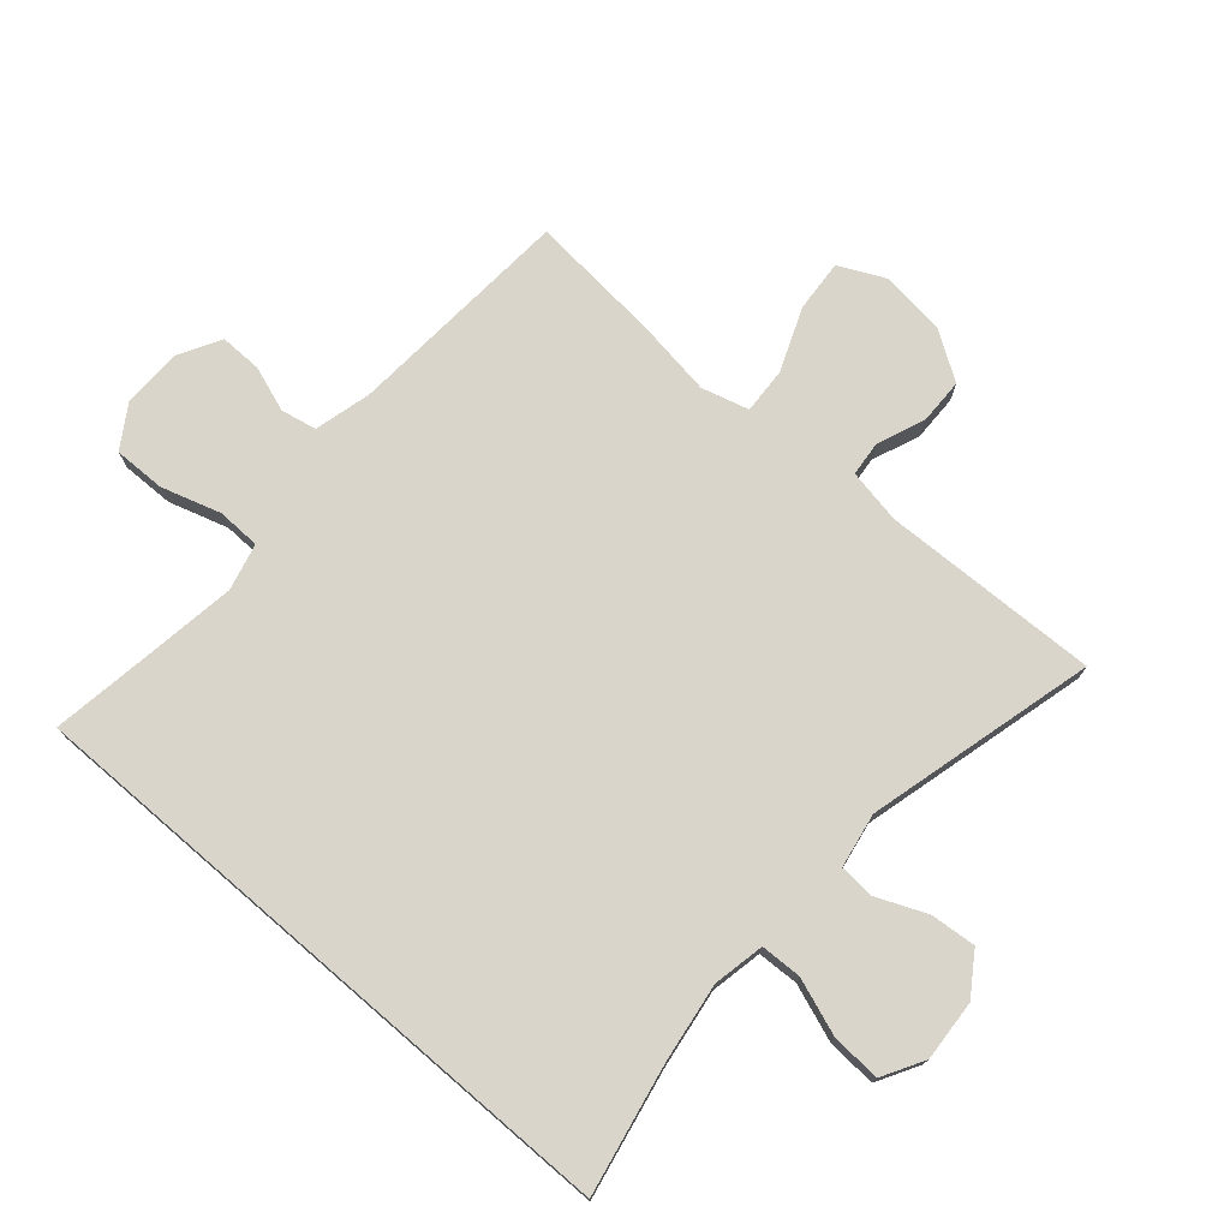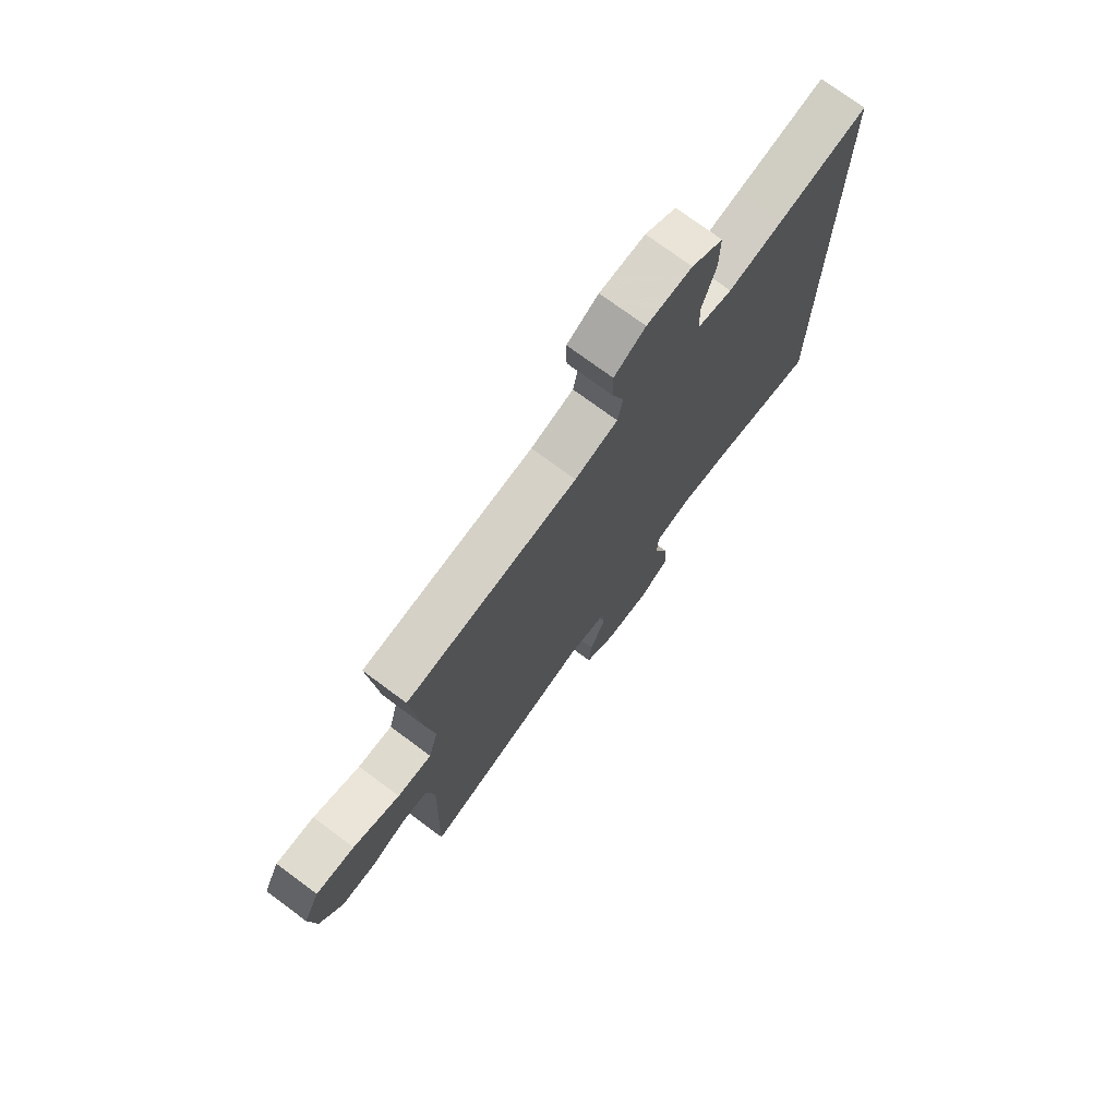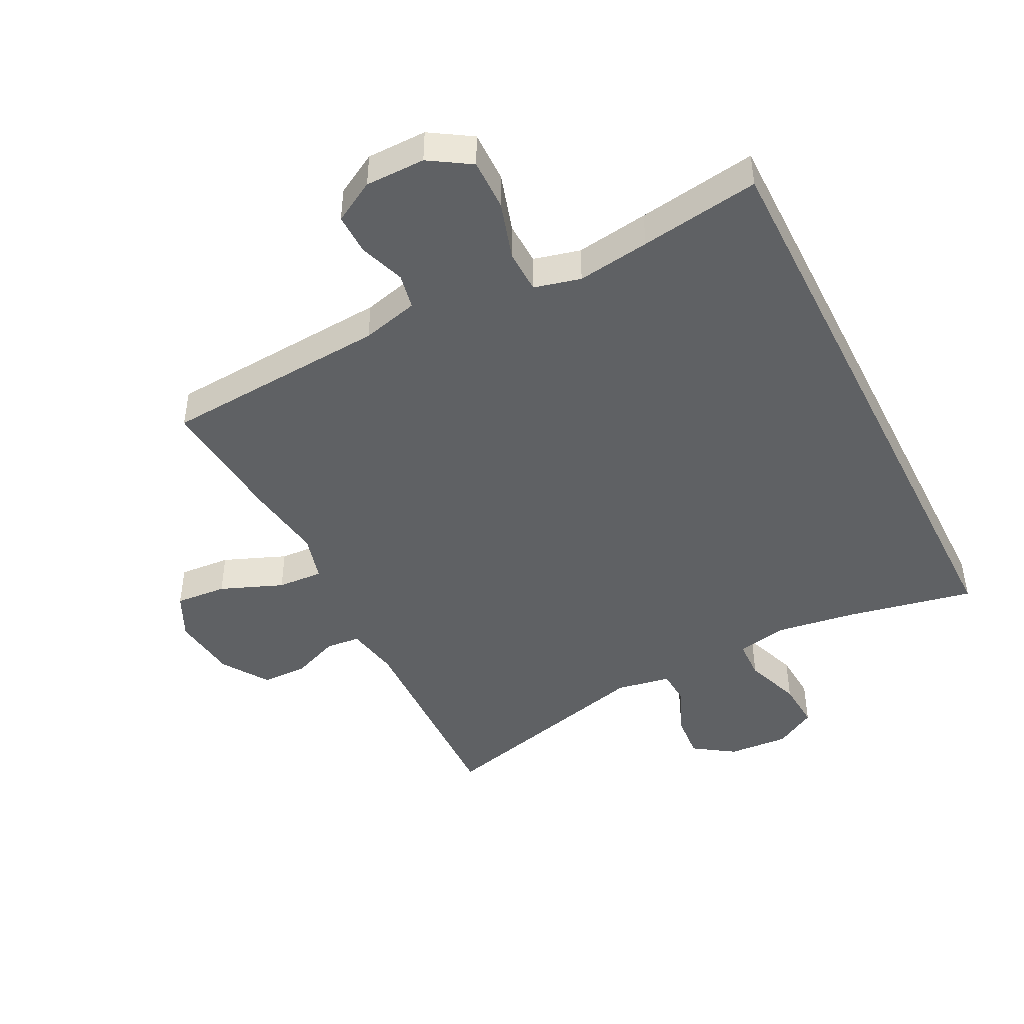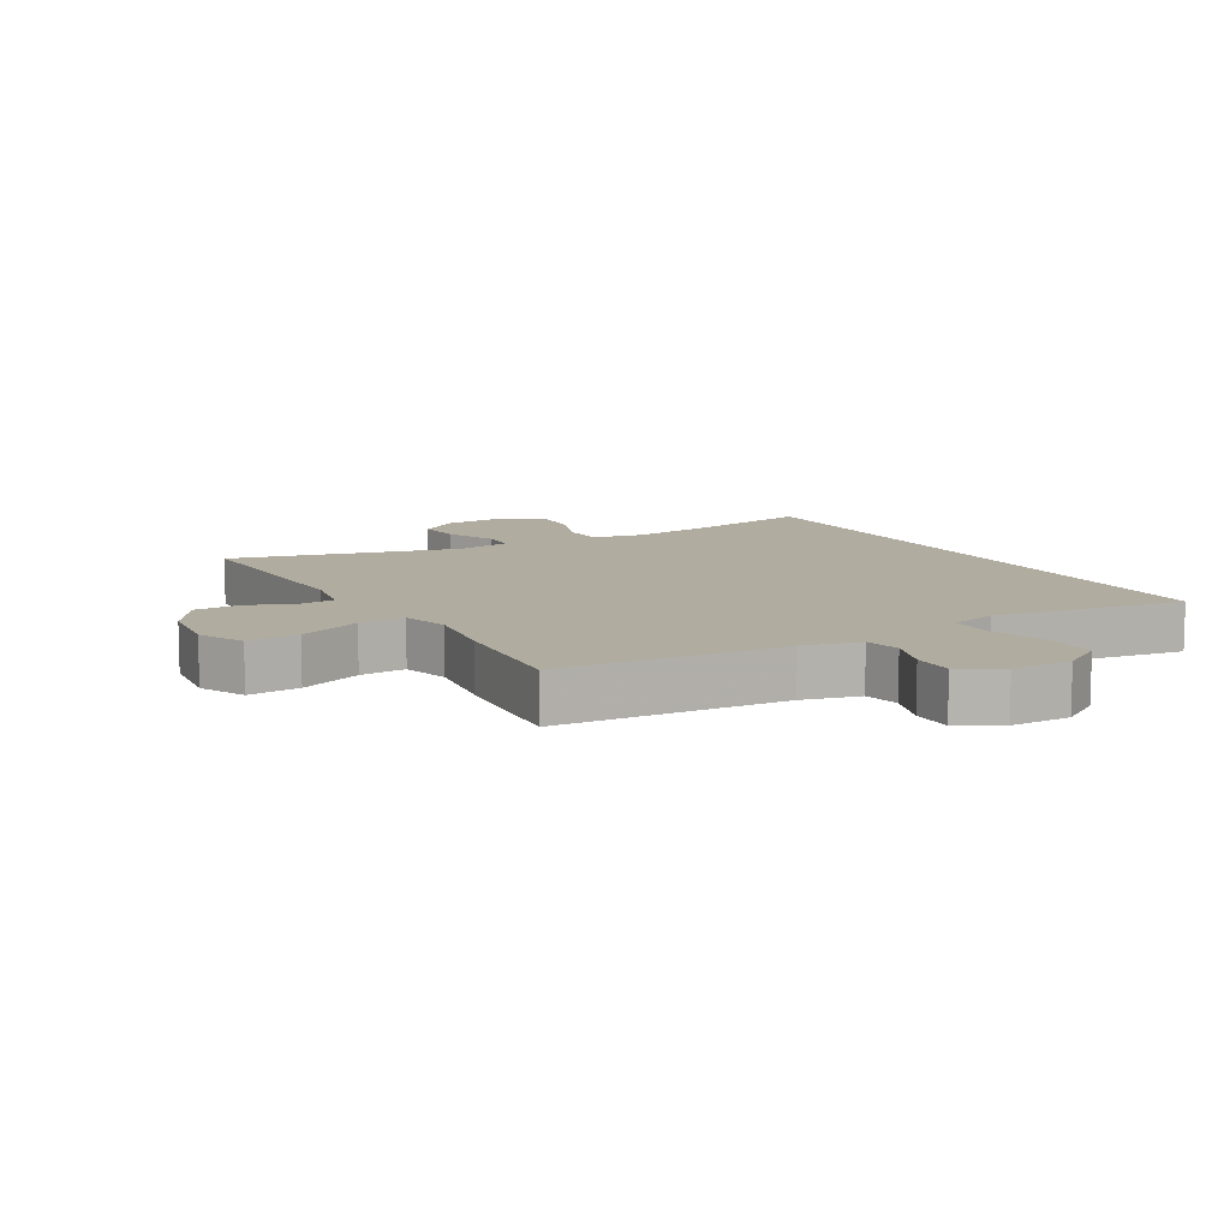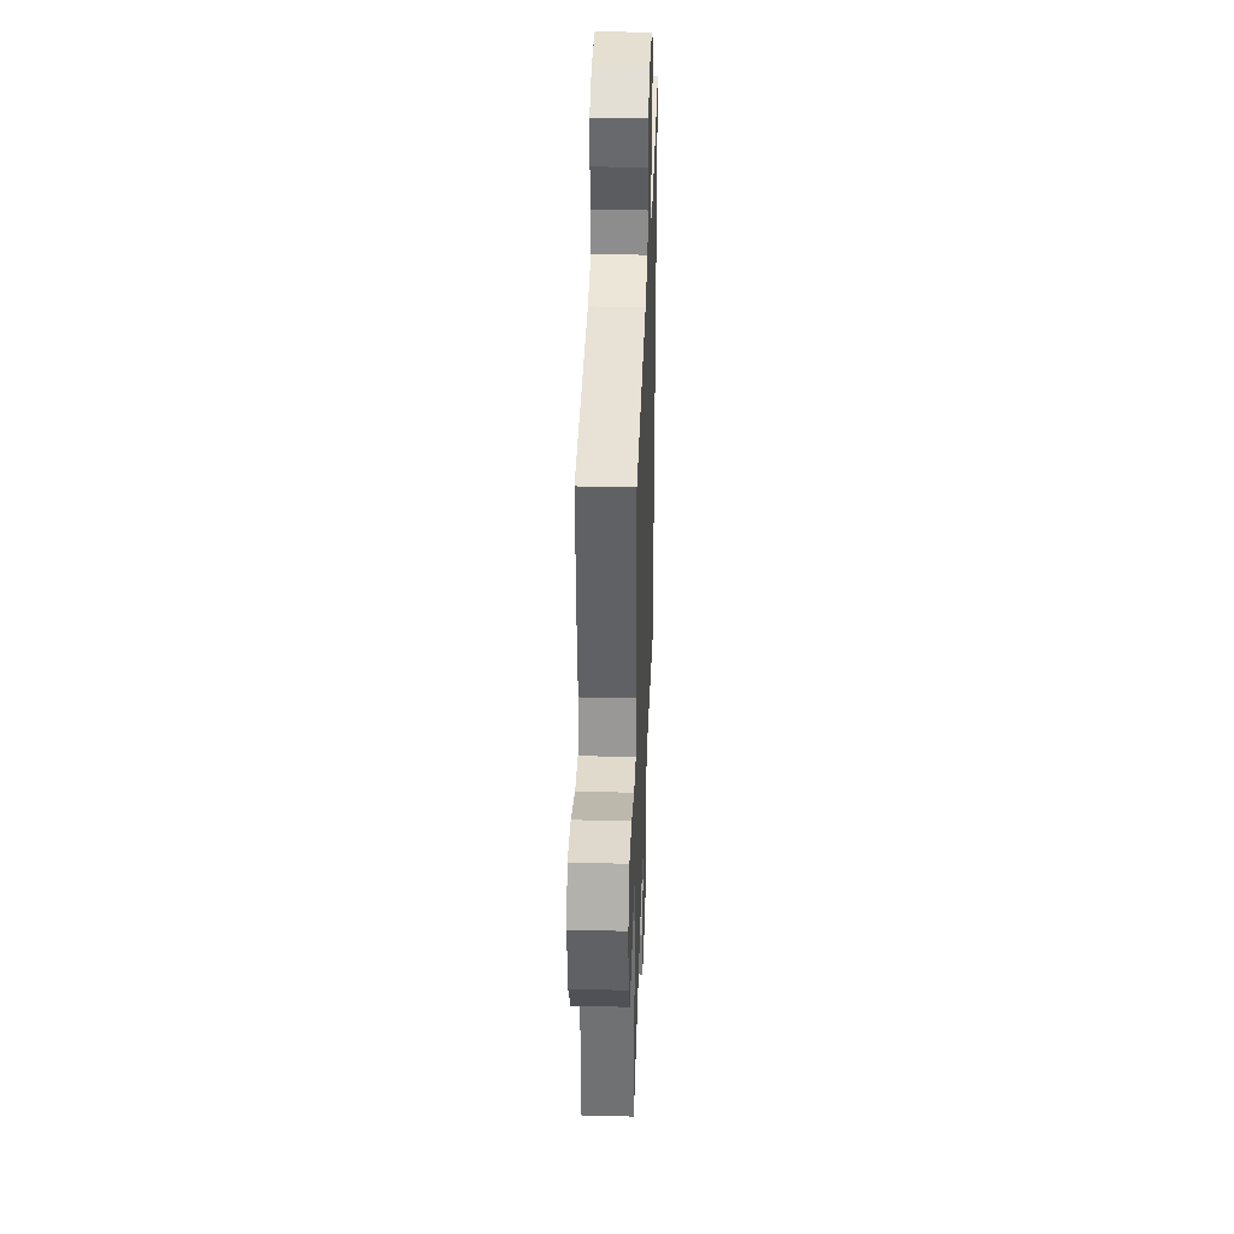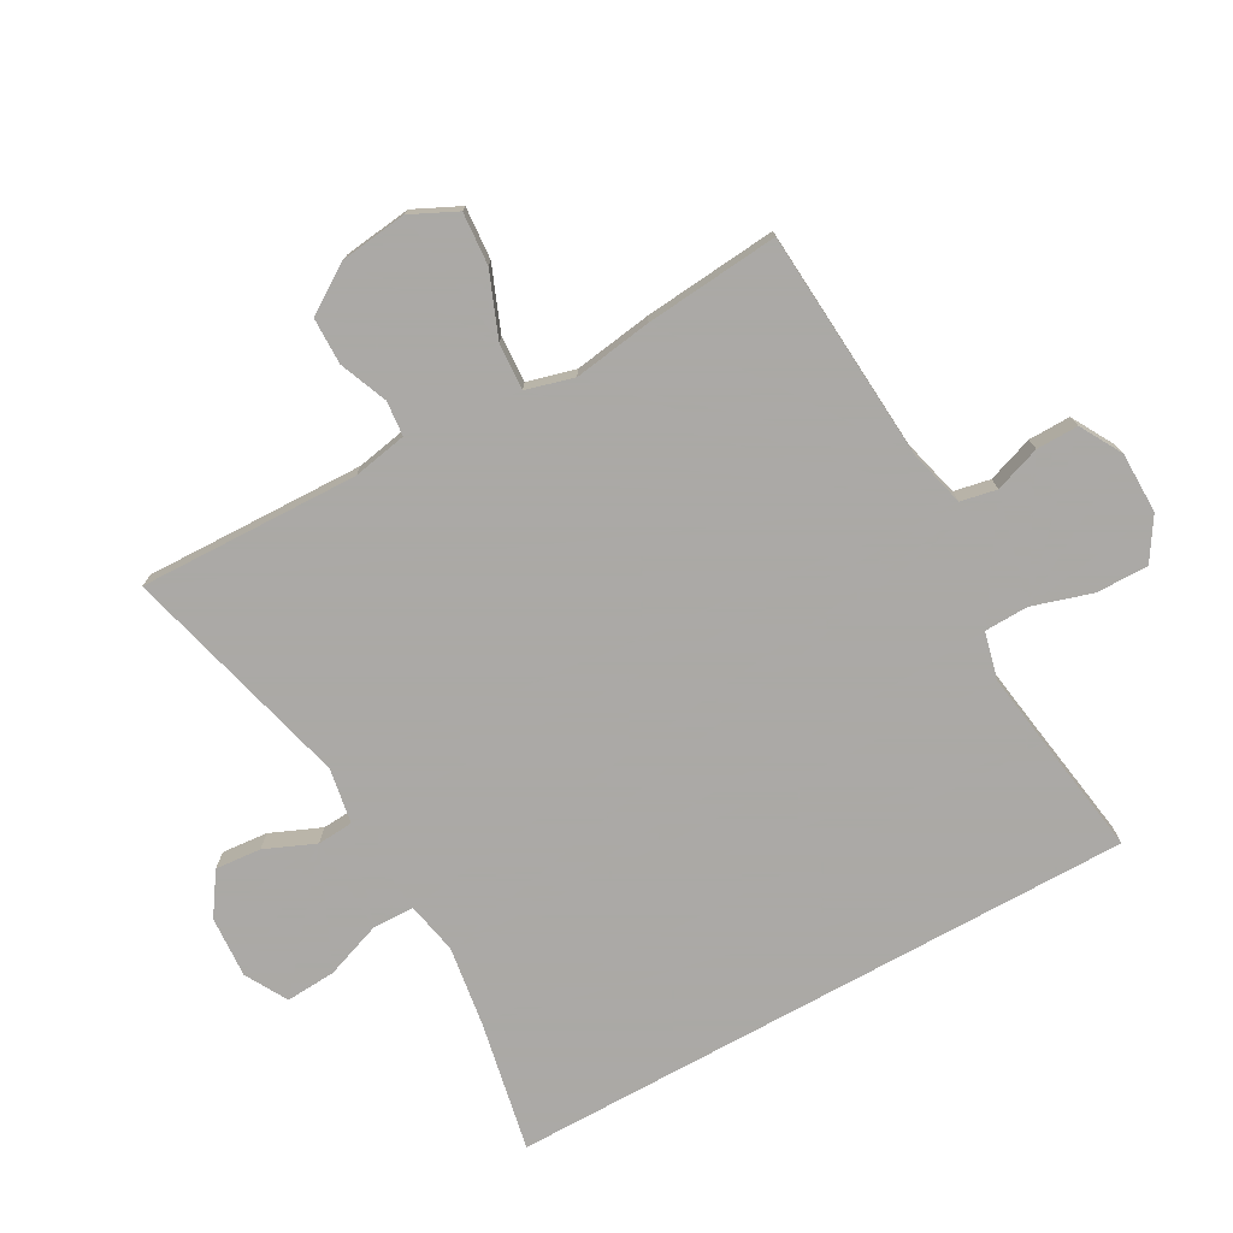
<metadata>
{"format":"obj","ext":"obj","renderer":"f3d","projection":"perspective","resolution":1024,"background":"white","views":[{"elev":74.7,"azim":130.8,"up":"+Y"},{"elev":74.2,"azim":-53.4,"up":"+Z"},{"elev":-45.4,"azim":26.7,"up":"+Y"},{"elev":10.1,"azim":-30.2,"up":"+Y"},{"elev":36.2,"azim":-88.0,"up":"+Z"},{"elev":-75.5,"azim":-61.0,"up":"+Y"}]}
</metadata>
<code>
v -0.5 0.07 0.5
v -0.145 0.07 0.526
v -0.056 0.07 0.549
v -0.045 0.07 0.605
v -0.07 0.07 0.676
v -0.071 0.07 0.741
v -0.006 0.07 0.778
v 0.088 0.07 0.779
v 0.153 0.07 0.738
v 0.152 0.07 0.657
v 0.124 0.07 0.565
v 0.126 0.07 0.497
v 0.199 0.07 0.479
v 0.313 0.07 0.496
v 0.5 0.07 0.525
v 0.5 0.07 -0.451
v 0.299 0.07 -0.411
v 0.175 0.07 -0.393
v 0.095 0.07 -0.409
v 0.093 0.07 -0.473
v 0.125 0.07 -0.561
v 0.13 0.07 -0.638
v 0.065 0.07 -0.675
v -0.03 0.07 -0.669
v -0.094 0.07 -0.626
v -0.088 0.07 -0.555
v -0.055 0.07 -0.477
v -0.059 0.07 -0.422
v -0.144 0.07 -0.407
v -0.5 0.07 -0.5
v -0.491 0.07 -0.16
v -0.507 0.07 -0.076
v -0.561 0.07 -0.071
v -0.635 0.07 -0.101
v -0.707 0.07 -0.1
v -0.755 0.07 -0.027
v -0.768 0.07 0.077
v -0.734 0.07 0.148
v -0.653 0.07 0.142
v -0.555 0.07 0.103
v -0.483 0.07 0.099
v -0.463 0.07 0.173
v -0.481 0.07 0.294
v -0.5 0 0.5
v -0.145 0 0.526
v -0.056 0 0.549
v -0.045 0 0.605
v -0.07 0 0.676
v -0.071 0 0.741
v -0.006 0 0.778
v 0.088 0 0.779
v 0.153 0 0.738
v 0.152 0 0.657
v 0.124 0 0.565
v 0.126 0 0.497
v 0.199 0 0.479
v 0.313 0 0.496
v 0.5 0 0.525
v 0.5 0 -0.451
v 0.299 0 -0.411
v 0.175 0 -0.393
v 0.095 0 -0.409
v 0.093 0 -0.473
v 0.125 0 -0.561
v 0.13 0 -0.638
v 0.065 0 -0.675
v -0.03 0 -0.669
v -0.094 0 -0.626
v -0.088 0 -0.555
v -0.055 0 -0.477
v -0.059 0 -0.422
v -0.144 0 -0.407
v -0.5 0 -0.5
v -0.491 0 -0.16
v -0.507 0 -0.076
v -0.561 0 -0.071
v -0.635 0 -0.101
v -0.707 0 -0.1
v -0.755 0 -0.027
v -0.768 0 0.077
v -0.734 0 0.148
v -0.653 0 0.142
v -0.555 0 0.103
v -0.483 0 0.099
v -0.463 0 0.173
v -0.481 0 0.294
f 42 43 1 2
f 41 42 2 3
f 38 39 40
f 37 38 40
f 36 37 40
f 35 36 40
f 34 35 40
f 33 34 40
f 32 33 40 41
f 31 32 41 3
f 29 30 31 3
f 25 26 27
f 24 25 27
f 23 24 27
f 22 23 27
f 21 22 27
f 20 21 27
f 19 20 27 28
f 29 3 4
f 28 29 4
f 19 28 4
f 18 19 4
f 14 15 16 17
f 13 14 17 18
f 9 10 11
f 8 9 11
f 7 8 11
f 6 7 11
f 5 6 11
f 4 5 11
f 4 11 12
f 18 4 12
f 12 13 18
f 45 44 86 85
f 46 45 85 84
f 83 82 81
f 83 81 80
f 83 80 79
f 83 79 78
f 83 78 77
f 83 77 76
f 84 83 76 75
f 46 84 75 74
f 46 74 73 72
f 70 69 68
f 70 68 67
f 70 67 66
f 70 66 65
f 70 65 64
f 70 64 63
f 71 70 63 62
f 47 46 72
f 47 72 71
f 47 71 62
f 47 62 61
f 60 59 58 57
f 61 60 57 56
f 54 53 52
f 54 52 51
f 54 51 50
f 54 50 49
f 54 49 48
f 54 48 47
f 55 54 47
f 55 47 61
f 61 56 55
f 1 44 45 2
f 2 45 46 3
f 3 46 47 4
f 4 47 48 5
f 5 48 49 6
f 6 49 50 7
f 7 50 51 8
f 8 51 52 9
f 9 52 53 10
f 10 53 54 11
f 11 54 55 12
f 12 55 56 13
f 13 56 57 14
f 14 57 58 15
f 15 58 59 16
f 16 59 60 17
f 17 60 61 18
f 18 61 62 19
f 19 62 63 20
f 20 63 64 21
f 21 64 65 22
f 22 65 66 23
f 23 66 67 24
f 24 67 68 25
f 25 68 69 26
f 26 69 70 27
f 27 70 71 28
f 28 71 72 29
f 29 72 73 30
f 30 73 74 31
f 31 74 75 32
f 32 75 76 33
f 33 76 77 34
f 34 77 78 35
f 35 78 79 36
f 36 79 80 37
f 37 80 81 38
f 38 81 82 39
f 39 82 83 40
f 40 83 84 41
f 41 84 85 42
f 42 85 86 43
f 43 86 44 1

</code>
